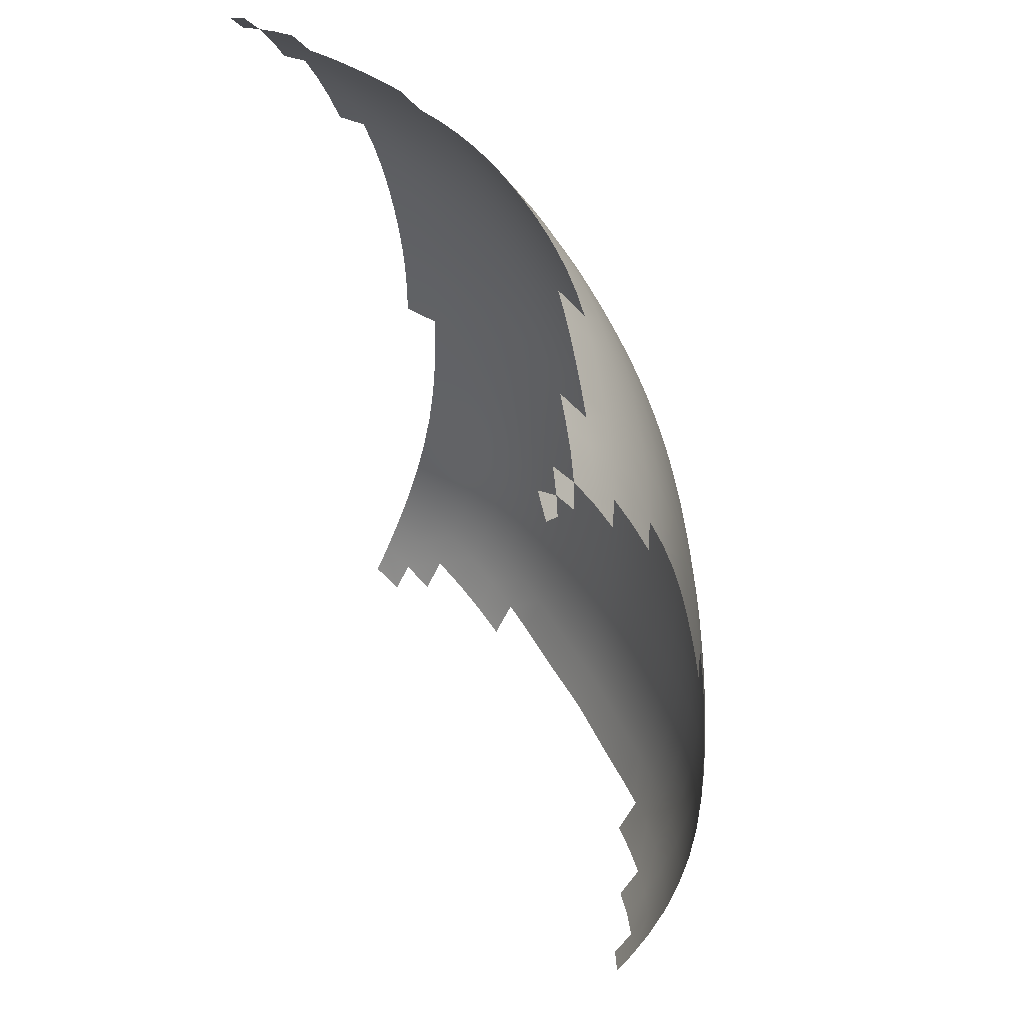
<metadata>
{"format":"obj","ext":"obj","renderer":"f3d","projection":"perspective","resolution":1024,"background":"white","views":[{"elev":49.2,"azim":-116.6,"up":"+Y"}]}
</metadata>
<code>
o 12140_Skull_v3_L2.001
v -6.593 -8.109 23.3
v -6.678 -7.683 23.57
v -6.234 -7.484 24.17
v -6.301 -6.907 24.49
v -6.162 -7.976 23.86
v -5.678 -7.754 24.42
v -5.732 -7.182 24.77
v -5.13 -7.436 25
v -4.491 -7.674 25.2
v -4.51 -4.504 26.57
v -5.168 -4.274 26.31
v -5.194 -5.174 26.06
v -4.533 -5.411 26.31
v -5.784 -4.025 26
v -5.812 -4.916 25.76
v -5.81 -5.751 25.47
v -5.193 -6.011 25.75
v -4.534 -6.25 25.97
v -6.357 -3.757 25.62
v -6.388 -4.635 25.4
v -6.388 -5.467 25.13
v -6.356 -6.23 24.82
v -5.78 -6.51 25.13
v -5.168 -6.768 25.38
v -4.517 -7.007 25.6
v -1.793 -5.113 27.04
v -2.417 -5.023 26.99
v -2.423 -5.949 26.71
v -1.792 -6.041 26.76
v -3.1 -4.887 26.9
v -3.114 -5.809 26.63
v -3.119 -6.658 26.29
v -2.426 -6.801 26.36
v -1.793 -6.896 26.41
v -3.809 -4.711 26.76
v -3.829 -5.626 26.49
v -3.832 -6.47 26.16
v -3.822 -7.231 25.77
v -3.115 -7.424 25.9
v -0.0026 -5.139 27.15
v -0.0026 -4.127 27.35
v -0.3966 -4.138 27.34
v -0.3918 -5.148 27.14
v -0.0026 -3.079 27.47
v -0.4026 -3.092 27.46
v -0.822 -3.111 27.44
v -0.8121 -4.151 27.32
v -0.8042 -5.157 27.11
v -0.0026 -2.033 27.54
v -0.4091 -2.048 27.54
v -0.0026 -1.021 27.57
v -0.4151 -1.039 27.57
v -0.8421 -1.07 27.54
v -0.8325 -2.073 27.51
v -1.29 -2.088 27.48
v -1.28 -3.118 27.41
v -1.298 -1.094 27.5
v -1.798 -1.089 27.43
v -1.798 -2.071 27.42
v -1.797 -3.092 27.36
v -1.271 -4.151 27.28
v -1.263 -5.151 27.08
v -1.795 -4.118 27.24
v -4.223 -0.668 26.84
v -4.306 -1.592 26.87
v -3.65 -1.753 27.08
v -3.586 -0.81 27.06
v -4.389 -2.561 26.85
v -3.715 -2.74 27.05
v -3.04 -2.895 27.2
v -2.998 -1.894 27.24
v -2.958 -0.9351 27.23
v -4.46 -3.543 26.75
v -3.77 -3.738 26.95
v -3.075 -3.905 27.09
v -2.406 -4.034 27.18
v -2.392 -3.015 27.3
v -2.374 -2.004 27.35
v -2.357 -1.032 27.35
v -6.137 -1.073 25.87
v -6.055 -0.241 25.86
v -6.223 -1.951 25.84
v -5.648 -2.161 26.23
v -5.556 -1.245 26.25
v -5.468 -0.3761 26.24
v -6.299 -2.854 25.76
v -5.727 -3.097 26.15
v -5.113 -3.328 26.48
v -5.035 -2.366 26.57
v -4.944 -1.42 26.59
v -4.854 -0.5209 26.57
v -6.94 9.294 22.07
v -7.048 9.424 21.81
v -6.411 2.56 25.33
v -5.894 1.907 25.75
v -5.851 2.563 25.68
v -5.938 1.232 25.81
v -5.343 1.158 26.15
v -5.301 1.859 26.09
v -5.264 2.538 26
v -5.99 0.5214 25.84
v -5.398 0.4187 26.2
v -4.783 0.3013 26.52
v -4.73 1.065 26.46
v -4.159 0.1774 26.8
v -4.112 0.9642 26.73
v -4.692 1.79 26.39
v -4.664 2.493 26.29
v -4.082 1.712 26.65
v -4.066 2.438 26.56
v -3.485 1.633 26.88
v -3.484 2.381 26.79
v -3.501 0.8631 26.96
v -2.907 0.774 27.14
v -2.905 1.563 27.07
v -2.92 2.332 26.98
v -3.535 0.0555 27.02
v -2.926 -0.0523 27.19
v -2.342 -0.134 27.33
v -2.337 0.7087 27.28
v -1.797 -0.1774 27.42
v -1.803 0.6797 27.39
v -2.348 1.515 27.22
v -2.375 2.301 27.13
v -1.821 1.5 27.33
v -1.854 2.299 27.24
v -0.0026 -0.0757 27.58
v -0.4197 -0.0964 27.57
v -0.0026 0.8139 27.55
v -0.425 0.7905 27.54
v -0.8585 0.7444 27.51
v -0.8494 -0.1356 27.54
v -0.0026 1.658 27.49
v -0.4333 1.633 27.48
v -0.0026 2.465 27.4
v -0.4464 2.441 27.39
v -0.8978 2.39 27.37
v -0.8735 1.583 27.46
v -1.333 1.531 27.41
v -1.314 0.6996 27.46
v -1.365 2.336 27.32
v -1.304 -0.1702 27.49
v -6.359 3.193 25.25
v -6.308 3.83 25.15
v -6.264 4.474 25.03
v -6.225 5.126 24.89
v -5.957 7.763 23.99
v -5.809 8.404 23.67
v -6.271 8.304 23.44
v -6.426 7.689 23.73
v -5.645 9.017 23.33
v -6.105 8.882 23.14
v -6.539 8.747 22.92
v -6.708 8.204 23.19
v -5.487 9.584 22.96
v -5.952 9.413 22.81
v -6.283 9.667 22.32
v -6.387 9.237 22.64
v -6.772 9.08 22.44
v -6.672 9.458 22.18
v -6.543 7.048 23.98
v -6.064 7.111 24.27
v -6.138 6.451 24.52
v -6.188 5.787 24.72
v -4.077 5.283 25.91
v -4.61 5.255 25.7
v -4.615 4.571 25.88
v -4.068 4.582 26.11
v -5.152 5.222 25.46
v -5.17 4.553 25.63
v -5.194 3.882 25.77
v -4.624 3.882 26.04
v -4.061 3.873 26.28
v -5.695 5.181 25.19
v -5.725 4.522 25.34
v -5.761 3.867 25.47
v -5.805 3.215 25.59
v -5.227 3.212 25.9
v -4.641 3.19 26.18
v -4.06 3.158 26.43
v -3.971 8.03 24.78
v -3.861 8.731 24.4
v -4.354 8.654 24.23
v -4.474 7.963 24.61
v -3.725 9.41 23.97
v -4.21 9.325 23.82
v -4.693 9.233 23.66
v -4.845 8.575 24.06
v -4.973 7.895 24.42
v -5.014 9.724 23.1
v -5.173 9.132 23.5
v -5.332 8.493 23.87
v -5.47 7.83 24.21
v -4.549 7.284 24.94
v -4.04 7.342 25.13
v -5.059 7.225 24.74
v -5.111 6.559 25.02
v -4.591 6.61 25.24
v -4.074 6.659 25.43
v -5.566 7.169 24.52
v -5.63 6.507 24.79
v -5.668 5.843 25.01
v -5.137 5.891 25.26
v -4.606 5.934 25.49
v -4.082 5.974 25.69
v -3.541 4.591 26.31
v -3.561 5.308 26.1
v -3.517 3.863 26.5
v -2.989 3.855 26.68
v -3.027 4.6 26.48
v -3.057 5.331 26.26
v -3.497 3.125 26.66
v -2.95 3.097 26.85
v -2.42 3.083 27
v -2.472 3.855 26.83
v -1.907 3.09 27.11
v -1.966 3.87 26.94
v -2.522 4.613 26.62
v -2.557 5.354 26.4
v -2.019 4.633 26.73
v -2.055 5.378 26.5
v -1.952 8.234 25.31
v -1.879 8.955 24.89
v -2.37 8.915 24.81
v -2.455 8.197 25.22
v -2.752 9.553 24.24
v -2.866 8.865 24.69
v -2.961 8.151 25.1
v -3.238 9.487 24.11
v -3.364 8.802 24.55
v -3.467 8.094 24.95
v -2.515 7.487 25.57
v -2.009 7.521 25.66
v -3.024 7.447 25.45
v -3.058 6.746 25.75
v -2.553 6.781 25.87
v -2.046 6.811 25.97
v -3.531 7.397 25.3
v -3.564 6.705 25.6
v -3.571 6.011 25.87
v -3.068 6.044 26.02
v -2.567 6.073 26.15
v -2.063 6.1 26.25
v -6.771 9.995 21.45
v -6.684 9.751 21.85
v -0.0026 -6.941 26.48
v -0.3883 -6.947 26.48
v -0.7987 -6.951 26.46
v -0.0026 -6.078 26.85
v -0.389 -6.085 26.84
v -0.7998 -6.091 26.82
v -1.259 -6.083 26.79
v -1.259 -6.94 26.44
v -0.0026 5.457 26.67
v -0.0026 6.168 26.41
v -0.5218 6.162 26.4
v -0.52 5.449 26.66
v -0.0026 6.877 26.12
v -0.5151 6.872 26.11
v -1.027 6.858 26.08
v -1.039 6.147 26.37
v -1.036 5.43 26.63
v -0.0026 7.591 25.8
v -0.5022 7.585 25.79
v -0.0026 8.309 25.44
v -0.4848 8.303 25.43
v -0.9691 8.288 25.41
v -1.003 7.571 25.77
v -1.504 7.549 25.73
v -1.537 6.837 26.04
v -1.458 8.265 25.37
v -1.554 6.126 26.32
v -1.548 5.405 26.58
v -0.0026 3.245 27.28
v -0.4661 3.224 27.27
v -0.0026 4.001 27.11
v -0.4879 3.984 27.1
v -0.9754 3.948 27.08
v -0.9346 3.179 27.24
v -0.0026 4.737 26.91
v -0.5073 4.725 26.9
v -1.012 4.698 26.87
v -1.516 4.664 26.82
v -1.467 3.905 27.02
v -1.413 3.128 27.19
v -0.0026 9.032 25.01
v -0.4643 9.026 25
v -0.929 9.011 24.98
v -1.4 8.987 24.95
v 6.674 -7.684 23.57
v 6.297 -6.909 24.49
v 6.23 -7.485 24.17
v 5.728 -7.183 24.77
v 5.674 -7.755 24.43
v 5.126 -7.437 25.01
v 4.505 -4.504 26.57
v 4.529 -5.412 26.31
v 5.19 -5.175 26.07
v 5.164 -4.275 26.32
v 4.53 -6.251 25.98
v 5.189 -6.012 25.75
v 5.806 -5.752 25.47
v 5.808 -4.916 25.77
v 5.78 -4.025 26
v 4.512 -7.008 25.6
v 5.164 -6.769 25.39
v 5.776 -6.511 25.13
v 6.352 -6.231 24.82
v 6.385 -5.468 25.14
v 6.384 -4.636 25.41
v 6.354 -3.757 25.62
v 1.788 -5.113 27.04
v 1.787 -6.041 26.76
v 2.418 -5.949 26.71
v 2.411 -5.023 26.99
v 1.788 -6.896 26.41
v 2.421 -6.801 26.36
v 3.114 -6.659 26.29
v 3.109 -5.809 26.63
v 3.095 -4.888 26.9
v 3.11 -7.424 25.9
v 3.817 -7.231 25.77
v 3.827 -6.471 26.16
v 3.824 -5.627 26.49
v 3.804 -4.712 26.77
v 0.3866 -5.148 27.14
v 0.3914 -4.138 27.34
v 0.799 -5.157 27.11
v 0.8069 -4.151 27.32
v 0.8168 -3.111 27.44
v 0.3974 -3.092 27.46
v 1.258 -5.151 27.08
v 1.266 -4.151 27.28
v 1.789 -4.118 27.24
v 1.792 -3.092 27.36
v 1.275 -3.118 27.41
v 1.284 -2.088 27.48
v 0.8273 -2.073 27.51
v 1.792 -2.072 27.42
v 1.793 -1.089 27.43
v 1.293 -1.094 27.5
v 0.8369 -1.07 27.54
v 0.4039 -2.048 27.54
v 0.4099 -1.039 27.57
v 4.219 -0.6681 26.85
v 3.581 -0.81 27.06
v 3.645 -1.753 27.08
v 4.301 -1.592 26.87
v 2.953 -0.9351 27.23
v 2.994 -1.894 27.24
v 3.035 -2.895 27.2
v 3.71 -2.741 27.06
v 4.385 -2.561 26.85
v 2.351 -1.032 27.35
v 2.369 -2.004 27.35
v 2.387 -3.016 27.3
v 2.401 -4.034 27.18
v 3.07 -3.905 27.09
v 3.765 -3.738 26.95
v 4.455 -3.543 26.75
v 6.051 -0.2411 25.86
v 6.133 -1.073 25.87
v 5.464 -0.3761 26.24
v 5.552 -1.245 26.26
v 5.644 -2.161 26.24
v 6.219 -1.952 25.84
v 4.85 -0.5209 26.57
v 4.939 -1.42 26.59
v 5.031 -2.366 26.57
v 5.109 -3.328 26.48
v 5.723 -3.097 26.15
v 6.296 -2.854 25.76
v 6.407 2.561 25.34
v 6.453 1.928 25.39
v 6.498 1.279 25.43
v 6.546 0.6012 25.45
v 5.847 2.564 25.68
v 5.89 1.907 25.76
v 5.26 2.538 26.01
v 5.297 1.859 26.09
v 5.339 1.158 26.15
v 5.934 1.232 25.81
v 4.66 2.493 26.3
v 4.688 1.791 26.39
v 4.062 2.438 26.56
v 4.078 1.712 26.66
v 4.107 0.9643 26.73
v 4.726 1.066 26.46
v 4.779 0.3013 26.52
v 5.394 0.4188 26.2
v 4.154 0.1774 26.8
v 5.986 0.5215 25.84
v 3.48 2.381 26.79
v 3.48 1.633 26.89
v 2.915 2.333 26.98
v 2.9 1.564 27.08
v 2.902 0.774 27.14
v 3.496 0.8632 26.96
v 2.37 2.301 27.13
v 2.343 1.515 27.22
v 1.849 2.299 27.24
v 1.816 1.5 27.33
v 1.798 0.6798 27.39
v 2.333 0.7087 27.28
v 2.337 -0.134 27.33
v 2.921 -0.0523 27.2
v 1.792 -0.1774 27.42
v 3.531 0.0556 27.02
v 0.4145 -0.0964 27.57
v 0.8442 -0.1356 27.54
v 0.8533 0.7445 27.51
v 0.4198 0.7905 27.54
v 1.299 -0.1702 27.49
v 1.309 0.6996 27.46
v 1.328 1.531 27.41
v 0.8683 1.583 27.46
v 1.359 2.336 27.32
v 0.8926 2.39 27.37
v 0.4281 1.633 27.48
v 0.4412 2.441 27.39
v 6.221 5.127 24.9
v 6.261 4.474 25.04
v 6.304 3.83 25.15
v 6.356 3.194 25.25
v 5.952 7.764 23.99
v 6.422 7.69 23.73
v 6.267 8.305 23.45
v 5.805 8.405 23.67
v 6.705 8.206 23.19
v 6.535 8.748 22.92
v 6.101 8.884 23.14
v 5.641 9.018 23.33
v 6.769 9.082 22.45
v 6.383 9.238 22.64
v 6.669 9.46 22.18
v 6.279 9.669 22.32
v 5.948 9.414 22.81
v 5.483 9.585 22.96
v 6.06 7.111 24.27
v 6.54 7.049 23.99
v 6.134 6.452 24.52
v 6.625 6.39 24.21
v 6.184 5.788 24.73
v 4.072 5.283 25.92
v 4.064 4.583 26.11
v 4.61 4.571 25.88
v 4.605 5.256 25.7
v 4.056 3.874 26.28
v 4.62 3.883 26.04
v 5.19 3.883 25.77
v 5.166 4.553 25.63
v 5.148 5.223 25.46
v 4.056 3.159 26.43
v 4.637 3.19 26.18
v 5.223 3.212 25.9
v 5.801 3.216 25.59
v 5.756 3.868 25.47
v 5.721 4.523 25.35
v 5.691 5.181 25.19
v 3.967 8.031 24.78
v 4.469 7.964 24.61
v 4.35 8.655 24.23
v 3.856 8.732 24.4
v 4.969 7.896 24.42
v 4.84 8.575 24.06
v 4.688 9.234 23.66
v 4.206 9.326 23.82
v 3.72 9.411 23.97
v 5.466 7.831 24.21
v 5.327 8.494 23.87
v 5.169 9.133 23.5
v 4.035 7.342 25.13
v 4.545 7.284 24.94
v 4.069 6.659 25.43
v 4.586 6.61 25.24
v 5.106 6.56 25.02
v 5.055 7.226 24.74
v 4.078 5.974 25.69
v 4.602 5.935 25.49
v 5.133 5.892 25.26
v 5.663 5.844 25.01
v 5.625 6.508 24.79
v 5.562 7.169 24.52
v 3.557 5.308 26.1
v 3.536 4.591 26.31
v 3.052 5.332 26.27
v 3.023 4.601 26.49
v 2.984 3.855 26.68
v 3.513 3.863 26.5
v 2.552 5.354 26.4
v 2.517 4.614 26.63
v 2.05 5.378 26.5
v 2.014 4.634 26.74
v 1.96 3.87 26.94
v 2.467 3.855 26.83
v 2.415 3.083 27
v 2.946 3.098 26.85
v 1.901 3.09 27.11
v 3.492 3.125 26.66
v 1.947 8.234 25.31
v 2.45 8.197 25.22
v 2.365 8.915 24.81
v 1.874 8.955 24.89
v 2.956 8.151 25.1
v 2.861 8.866 24.69
v 3.462 8.095 24.95
v 3.359 8.803 24.56
v 3.233 9.488 24.11
v 2.003 7.521 25.66
v 2.51 7.488 25.57
v 2.041 6.811 25.97
v 2.547 6.782 25.88
v 3.053 6.747 25.75
v 3.019 7.447 25.45
v 2.058 6.1 26.25
v 2.562 6.074 26.15
v 3.063 6.044 26.02
v 3.567 6.011 25.87
v 3.559 6.705 25.61
v 3.526 7.398 25.3
v 6.68 9.753 21.85
v 0.7935 -6.951 26.46
v 0.383 -6.947 26.48
v 1.254 -6.94 26.44
v 1.254 -6.083 26.79
v 0.7945 -6.092 26.82
v 0.3838 -6.085 26.84
v 0.5147 5.449 26.66
v 0.5165 6.162 26.4
v 1.03 5.43 26.63
v 1.034 6.147 26.37
v 1.022 6.858 26.08
v 0.5098 6.872 26.11
v 1.543 5.405 26.58
v 1.548 6.126 26.32
v 1.532 6.837 26.04
v 1.499 7.549 25.73
v 0.9974 7.571 25.77
v 1.452 8.265 25.37
v 0.9639 8.288 25.41
v 0.497 7.585 25.79
v 0.4796 8.304 25.43
v 0.4609 3.224 27.27
v 0.9294 3.179 27.24
v 0.9702 3.948 27.08
v 0.4827 3.984 27.1
v 1.408 3.128 27.19
v 1.462 3.905 27.02
v 1.511 4.665 26.82
v 1.006 4.698 26.87
v 0.5021 4.725 26.9
v 0.4591 9.026 25
v 0.9238 9.011 24.98
v 1.395 8.987 24.95
f 6 7 4 3
f 10 11 12 13
f 11 14 15 12
f 16 17 12 15
f 17 18 13 12
f 14 19 20 15
f 21 16 15 20
f 16 21 22 23
f 4 7 23 22
f 18 17 24 25
f 17 16 23 24
f 7 8 24 23
f 8 9 25 24
f 26 27 28 29
f 27 30 31 28
f 32 33 28 31
f 33 34 29 28
f 30 35 36 31
f 35 10 13 36
f 18 37 36 13
f 37 32 31 36
f 32 37 38 39
f 37 18 25 38
f 40 41 42 43
f 41 44 45 42
f 46 47 42 45
f 47 48 43 42
f 44 49 50 45
f 49 51 52 50
f 53 54 50 52
f 54 46 45 50
f 46 54 55 56
f 54 53 57 55
f 58 59 55 57
f 59 60 56 55
f 48 47 61 62
f 47 46 56 61
f 60 63 61 56
f 63 26 62 61
f 64 65 66 67
f 65 68 69 66
f 70 71 66 69
f 71 72 67 66
f 68 73 74 69
f 73 10 35 74
f 30 75 74 35
f 75 70 69 74
f 70 75 76 77
f 75 30 27 76
f 26 63 76 27
f 63 60 77 76
f 72 71 78 79
f 71 70 77 78
f 60 59 78 77
f 59 58 79 78
f 83 84 80 82
f 84 85 81 80
f 14 87 86 19
f 87 83 82 86
f 83 87 88 89
f 87 14 11 88
f 10 73 88 11
f 73 68 89 88
f 85 84 90 91
f 84 83 89 90
f 68 65 90 89
f 65 64 91 90
f 98 99 95 97
f 99 100 96 95
f 85 102 101 81
f 102 98 97 101
f 98 102 103 104
f 102 85 91 103
f 64 105 103 91
f 105 106 104 103
f 100 99 107 108
f 99 98 104 107
f 106 109 107 104
f 109 110 108 107
f 110 109 111 112
f 109 106 113 111
f 114 115 111 113
f 115 116 112 111
f 106 105 117 113
f 105 64 67 117
f 72 118 117 67
f 118 114 113 117
f 114 118 119 120
f 118 72 79 119
f 58 121 119 79
f 121 122 120 119
f 116 115 123 124
f 115 114 120 123
f 122 125 123 120
f 125 126 124 123
f 51 127 128 52
f 127 129 130 128
f 131 132 128 130
f 132 53 52 128
f 129 133 134 130
f 133 135 136 134
f 137 138 134 136
f 138 131 130 134
f 131 138 139 140
f 138 137 141 139
f 126 125 139 141
f 125 122 140 139
f 53 132 142 57
f 132 131 140 142
f 122 121 142 140
f 121 58 57 142
f 147 148 149 150
f 148 151 152 149
f 153 154 149 152
f 151 155 156 152
f 158 153 152 156
f 158 157 160 159
f 147 150 161 162
f 165 166 167 168
f 166 169 170 167
f 171 172 167 170
f 172 173 168 167
f 169 174 175 170
f 174 146 145 175
f 144 176 175 145
f 176 171 170 175
f 171 176 177 178
f 176 144 143 177
f 94 96 177 143
f 96 100 178 177
f 173 172 179 180
f 172 171 178 179
f 100 108 179 178
f 108 110 180 179
f 181 182 183 184
f 182 185 186 183
f 187 188 183 186
f 188 189 184 183
f 155 151 191 190
f 189 188 192 193
f 188 187 191 192
f 151 148 192 191
f 148 147 193 192
f 181 184 194 195
f 184 189 196 194
f 197 198 194 196
f 198 199 195 194
f 189 193 200 196
f 193 147 162 200
f 163 201 200 162
f 201 197 196 200
f 197 201 202 203
f 201 163 164 202
f 146 174 202 164
f 174 169 203 202
f 199 198 204 205
f 198 197 203 204
f 169 166 204 203
f 166 165 205 204
f 165 168 206 207
f 168 173 208 206
f 209 210 206 208
f 210 211 207 206
f 173 180 212 208
f 180 110 112 212
f 116 213 212 112
f 213 209 208 212
f 209 213 214 215
f 213 116 124 214
f 126 216 214 124
f 216 217 215 214
f 211 210 218 219
f 210 209 215 218
f 217 220 218 215
f 220 221 219 218
f 222 223 224 225
f 227 228 225 224
f 228 227 230 231
f 227 226 229 230
f 185 182 230 229
f 182 181 231 230
f 222 225 232 233
f 225 228 234 232
f 235 236 232 234
f 236 237 233 232
f 228 231 238 234
f 231 181 195 238
f 199 239 238 195
f 239 235 234 238
f 235 239 240 241
f 239 199 205 240
f 165 207 240 205
f 207 211 241 240
f 237 236 242 243
f 236 235 241 242
f 211 219 242 241
f 219 221 243 242
f 92 160 245 93
f 246 249 250 247
f 249 40 43 250
f 48 251 250 43
f 251 248 247 250
f 248 251 252 253
f 251 48 62 252
f 26 29 252 62
f 29 34 253 252
f 254 255 256 257
f 255 258 259 256
f 260 261 256 259
f 261 262 257 256
f 258 263 264 259
f 263 265 266 264
f 267 268 264 266
f 268 260 259 264
f 260 268 269 270
f 268 267 271 269
f 222 233 269 271
f 233 237 270 269
f 262 261 272 273
f 261 260 270 272
f 237 243 272 270
f 243 221 273 272
f 135 274 275 136
f 274 276 277 275
f 278 279 275 277
f 279 137 136 275
f 276 280 281 277
f 280 254 257 281
f 262 282 281 257
f 282 278 277 281
f 278 282 283 284
f 282 262 273 283
f 221 220 283 273
f 220 217 284 283
f 137 279 285 141
f 279 278 284 285
f 217 216 285 284
f 216 126 141 285
f 265 286 287 266
f 288 267 266 287
f 267 288 289 271
f 223 222 271 289
f 291 293 294 292
f 296 297 298 299
f 297 300 301 298
f 302 303 298 301
f 303 304 299 298
f 300 305 306 301
f 293 307 306 295
f 307 302 301 306
f 302 307 308 309
f 307 293 291 308
f 304 303 310 311
f 303 302 309 310
f 312 313 314 315
f 313 316 317 314
f 318 319 314 317
f 319 320 315 314
f 318 321 322 323
f 305 300 323 322
f 320 319 324 325
f 319 318 323 324
f 300 297 324 323
f 297 296 325 324
f 40 326 327 41
f 326 328 329 327
f 330 331 327 329
f 331 44 41 327
f 328 332 333 329
f 332 312 334 333
f 335 336 333 334
f 336 330 329 333
f 330 336 337 338
f 336 335 339 337
f 340 341 337 339
f 341 342 338 337
f 44 331 343 49
f 331 330 338 343
f 342 344 343 338
f 344 51 49 343
f 345 346 347 348
f 346 349 350 347
f 351 352 347 350
f 352 353 348 347
f 349 354 355 350
f 354 340 339 355
f 335 356 355 339
f 356 351 350 355
f 351 356 357 358
f 356 335 334 357
f 312 315 357 334
f 315 320 358 357
f 353 352 359 360
f 352 351 358 359
f 320 325 359 358
f 325 296 360 359
f 361 363 364 362
f 365 366 362 364
f 363 367 368 364
f 367 345 348 368
f 353 369 368 348
f 369 365 364 368
f 365 369 370 371
f 369 353 360 370
f 296 299 370 360
f 299 304 371 370
f 366 365 371 372
f 304 311 372 371
f 373 377 378 374
f 377 379 380 378
f 381 382 378 380
f 382 375 374 378
f 379 383 384 380
f 383 385 386 384
f 387 388 384 386
f 388 381 380 384
f 381 388 389 390
f 388 387 391 389
f 345 367 389 391
f 367 363 390 389
f 375 382 392 376
f 382 381 390 392
f 363 361 392 390
f 385 393 394 386
f 393 395 396 394
f 397 398 394 396
f 398 387 386 394
f 395 399 400 396
f 399 401 402 400
f 403 404 400 402
f 404 397 396 400
f 397 404 405 406
f 404 403 407 405
f 340 354 405 407
f 354 349 406 405
f 387 398 408 391
f 398 397 406 408
f 349 346 408 406
f 346 345 391 408
f 51 344 409 127
f 344 342 410 409
f 411 412 409 410
f 412 129 127 409
f 342 341 413 410
f 341 340 407 413
f 403 414 413 407
f 414 411 410 413
f 411 414 415 416
f 414 403 402 415
f 401 417 415 402
f 417 418 416 415
f 129 412 419 133
f 412 411 416 419
f 418 420 419 416
f 420 135 133 419
f 425 426 427 428
f 430 431 427 429
f 431 432 428 427
f 435 436 434 433
f 432 431 437 438
f 431 430 434 437
f 425 439 440 426
f 439 441 442 440
f 444 445 446 447
f 445 448 449 446
f 450 451 446 449
f 451 452 447 446
f 448 453 454 449
f 453 385 383 454
f 379 455 454 383
f 455 450 449 454
f 450 455 456 457
f 455 379 377 456
f 373 424 456 377
f 424 423 457 456
f 452 451 458 459
f 451 450 457 458
f 423 422 458 457
f 422 421 459 458
f 460 461 462 463
f 461 464 465 462
f 466 467 462 465
f 467 468 463 462
f 464 469 470 465
f 469 425 428 470
f 432 471 470 428
f 471 466 465 470
f 460 472 473 461
f 472 474 475 473
f 476 477 473 475
f 477 464 461 473
f 474 478 479 475
f 478 444 447 479
f 452 480 479 447
f 480 476 475 479
f 476 480 481 482
f 480 452 459 481
f 421 443 481 459
f 443 441 482 481
f 464 477 483 469
f 477 476 482 483
f 441 439 483 482
f 439 425 469 483
f 444 484 485 445
f 484 486 487 485
f 488 489 485 487
f 489 448 445 485
f 486 490 491 487
f 490 492 493 491
f 494 495 491 493
f 495 488 487 491
f 488 495 496 497
f 495 494 498 496
f 401 399 496 498
f 399 395 497 496
f 448 489 499 453
f 489 488 497 499
f 395 393 499 497
f 393 385 453 499
f 500 501 502 503
f 501 504 505 502
f 504 506 507 505
f 506 460 463 507
f 468 508 507 463
f 500 509 510 501
f 509 511 512 510
f 513 514 510 512
f 514 504 501 510
f 511 515 516 512
f 515 492 490 516
f 486 517 516 490
f 517 513 512 516
f 513 517 518 519
f 517 486 484 518
f 444 478 518 484
f 478 474 519 518
f 504 514 520 506
f 514 513 519 520
f 474 472 520 519
f 472 460 506 520
f 522 524 525 526
f 524 316 313 525
f 312 332 525 313
f 332 328 526 525
f 246 523 527 249
f 523 522 526 527
f 328 326 527 526
f 326 40 249 527
f 254 528 529 255
f 528 530 531 529
f 532 533 529 531
f 533 258 255 529
f 530 534 535 531
f 534 492 515 535
f 511 536 535 515
f 536 532 531 535
f 532 536 537 538
f 536 511 509 537
f 500 539 537 509
f 539 540 538 537
f 258 533 541 263
f 533 532 538 541
f 540 542 541 538
f 542 265 263 541
f 135 420 543 274
f 420 418 544 543
f 545 546 543 544
f 546 276 274 543
f 418 417 547 544
f 417 401 498 547
f 494 548 547 498
f 548 545 544 547
f 545 548 549 550
f 548 494 493 549
f 492 534 549 493
f 534 530 550 549
f 276 546 551 280
f 546 545 550 551
f 530 528 551 550
f 528 254 280 551
f 265 542 552 286
f 542 540 553 552
f 540 539 554 553
f 539 500 503 554
l 1 2
l 2 5
l 435 521
l 244 245
l 3 5

</code>
